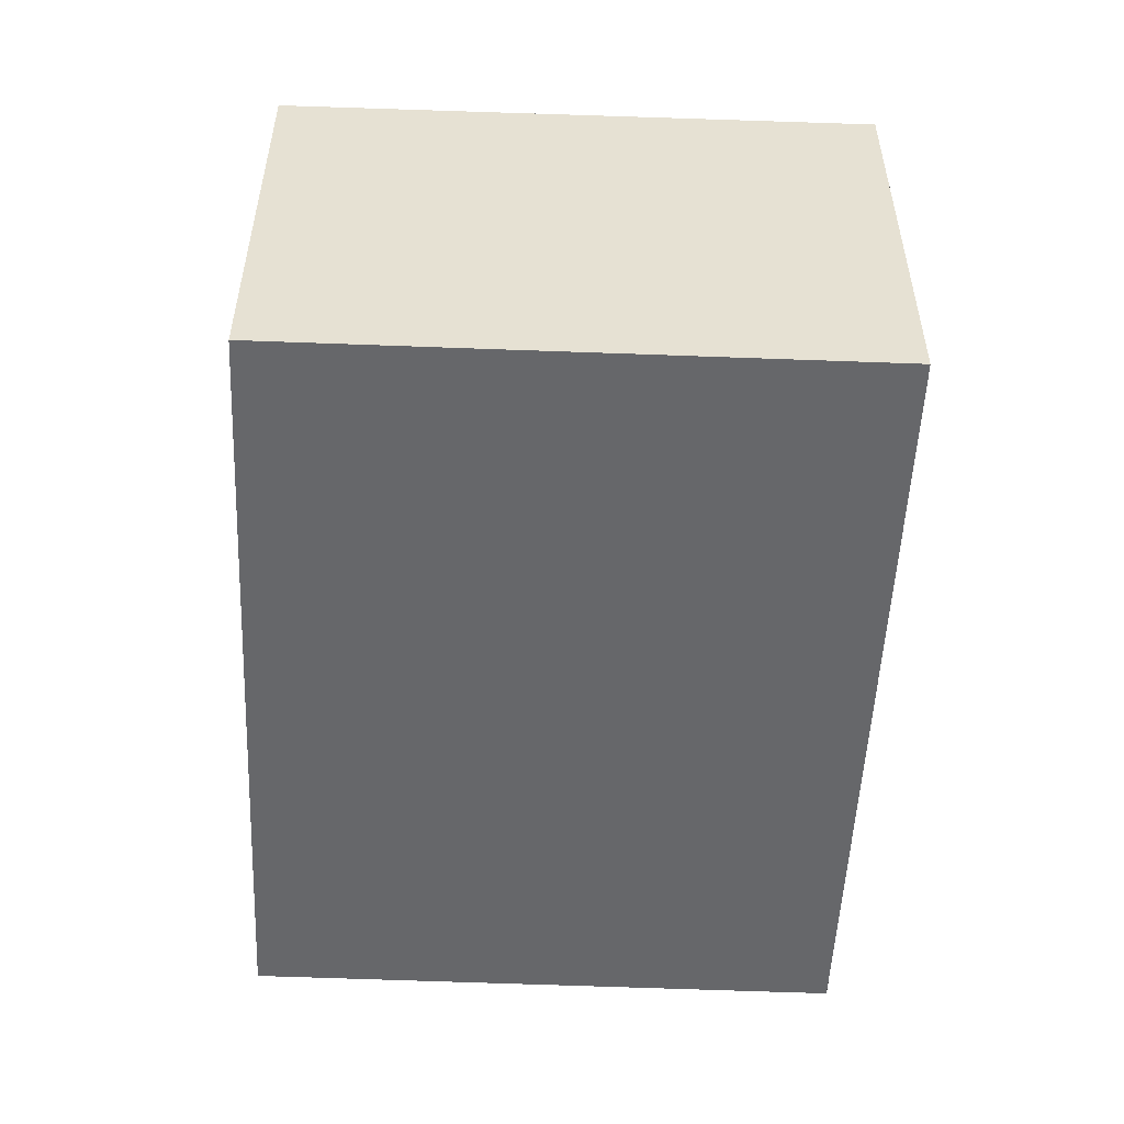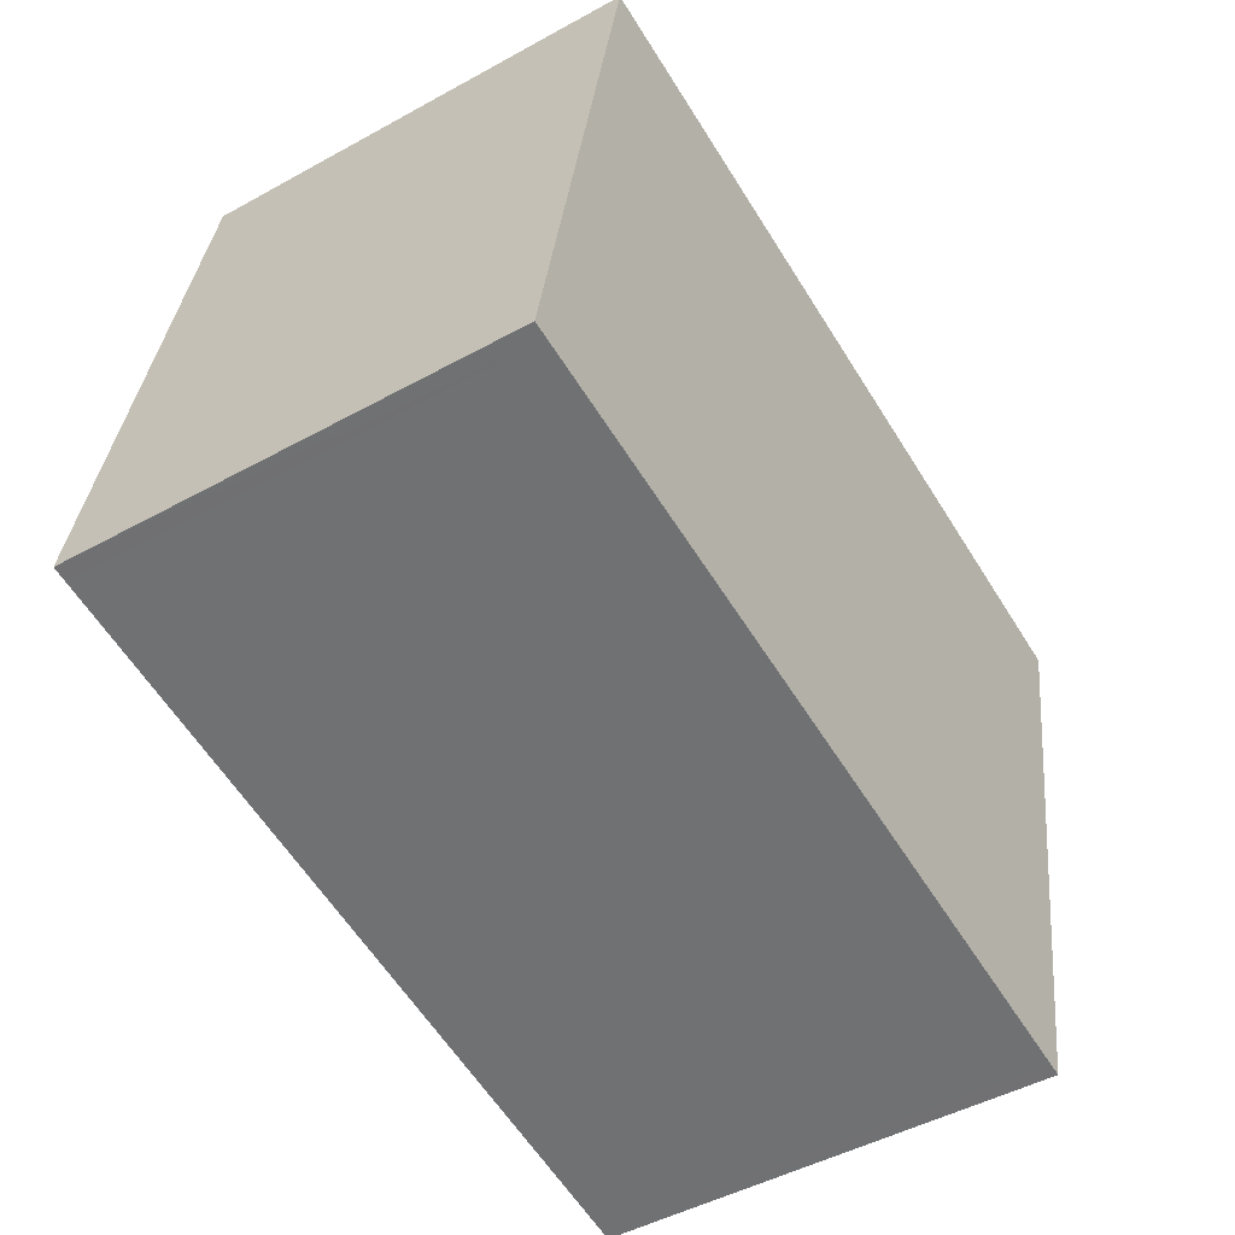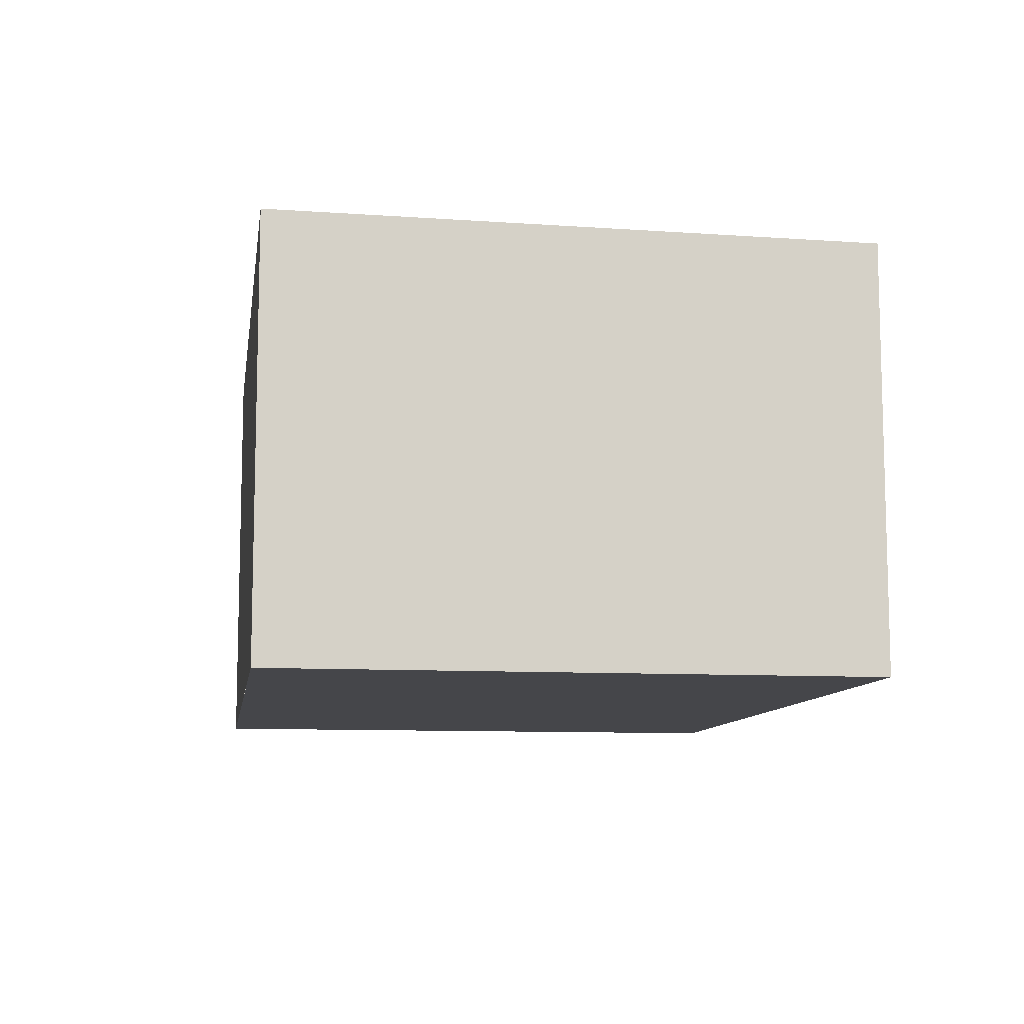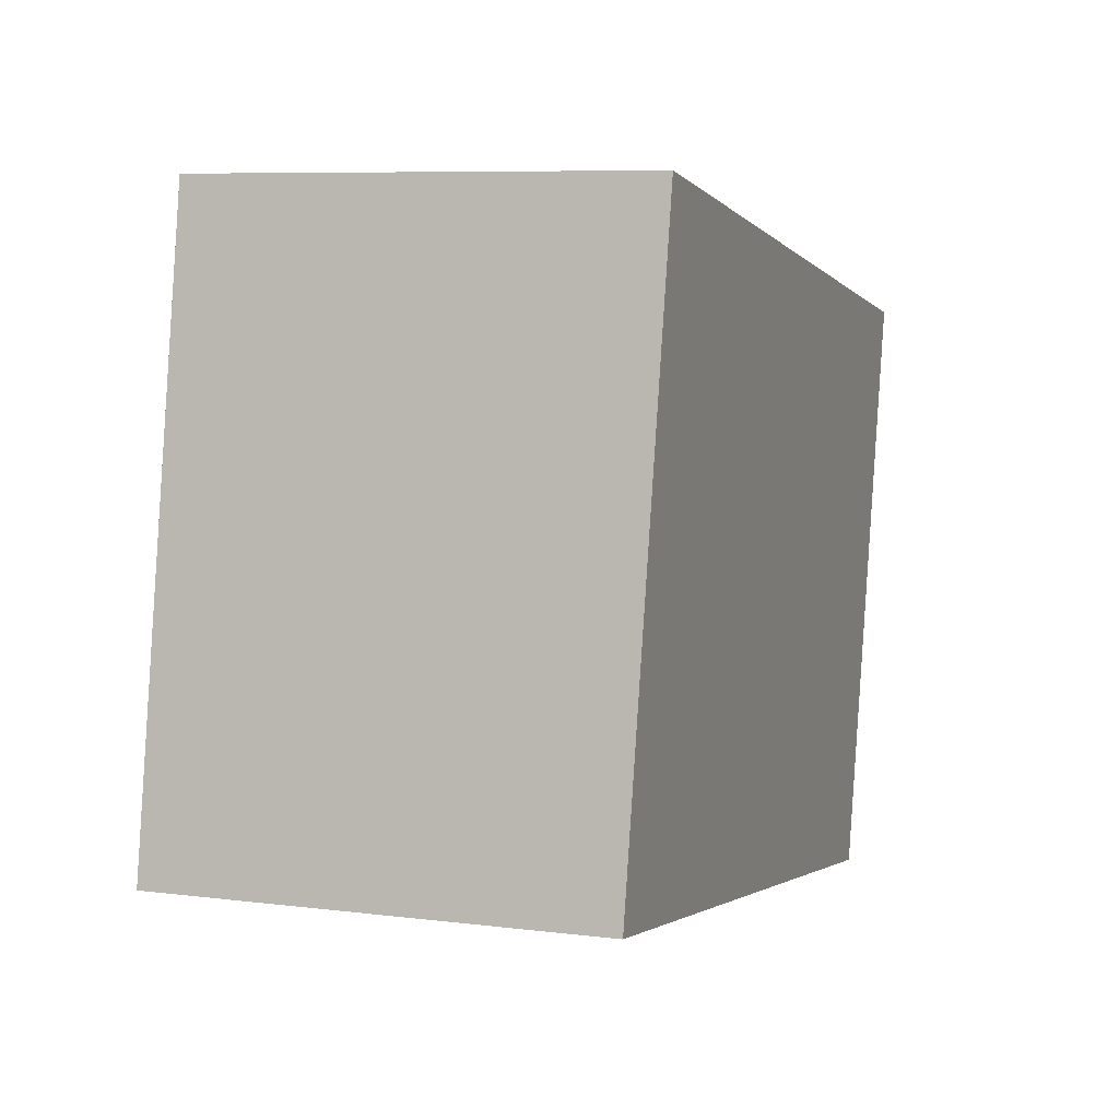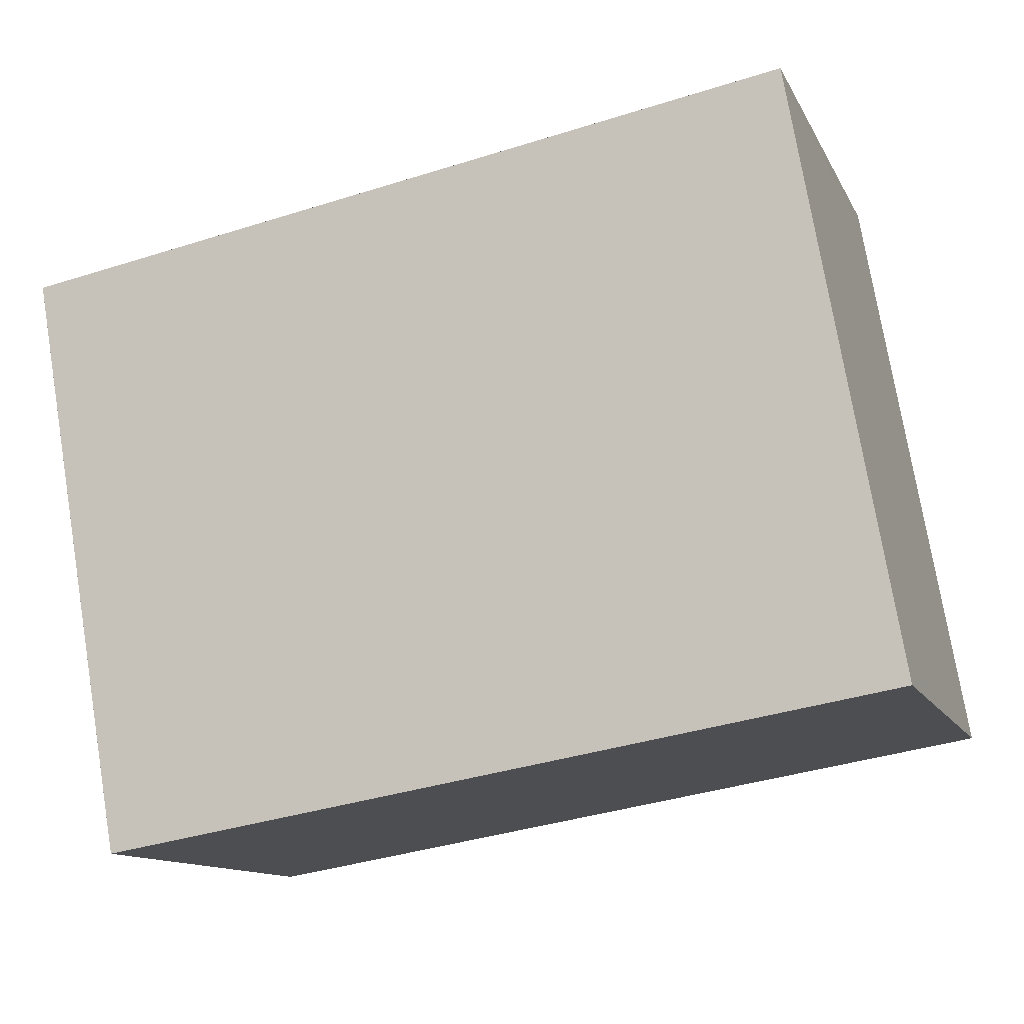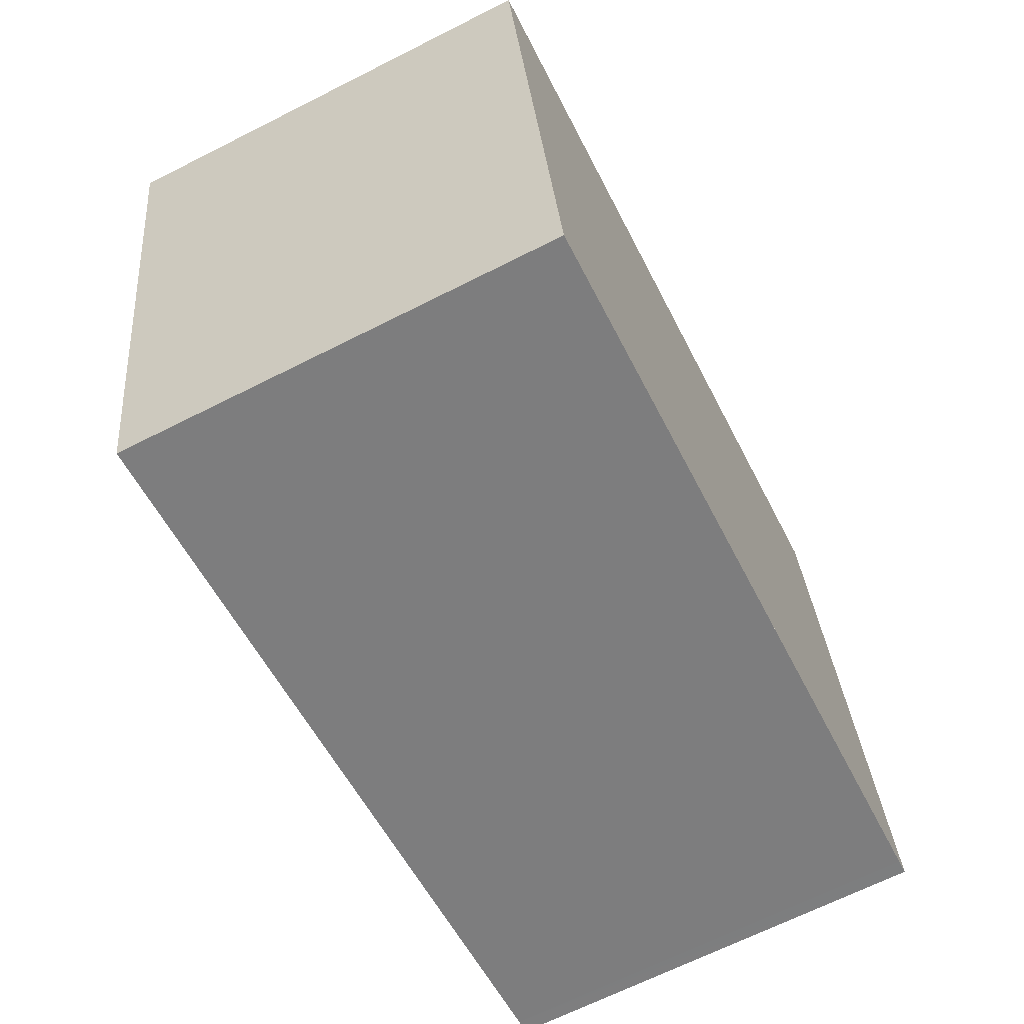
<metadata>
{"format":"obj","ext":"obj","renderer":"f3d","projection":"perspective","resolution":1024,"background":"white","views":[{"elev":-52.1,"azim":77.6,"up":"+Z"},{"elev":-47.8,"azim":-58.2,"up":"+Y"},{"elev":-9.9,"azim":-108.4,"up":"+Z"},{"elev":7.9,"azim":-70.7,"up":"+Y"},{"elev":-12.3,"azim":-161.8,"up":"+Y"},{"elev":-67.4,"azim":116.8,"up":"+Y"}]}
</metadata>
<code>
v -1993 -1948 1.754
v -1989 -1948 1.779
v -1990 -1950 1.754
v -1993 -1950 1.729
v -1993 -1948 1.754
v -1989 -1948 1.778
v -1993 -1948 1.755
v -1993 -1948 1.754
v -1993 -1950 1.73
v -1989 -1948 1.778
v -1989 -1948 1.778
v -1990 -1950 1.753
v -1993 -1950 1.731
v -1990 -1950 1.755
v -1990 -1950 1.755
v -1993 -1950 1.73
v -1993 -1948 1.755
v -1993 -1948 1.754
v -1993 -1948 0
v -1993 -1948 0
v -1989 -1948 1.778
v -1989 -1948 1.779
v -1989 -1948 0
v -1989 -1948 2.22e-16
v -1990 -1950 1.753
v -1990 -1950 1.754
v -1990 -1950 2.22e-16
v -1990 -1950 0
v -1993 -1950 1.73
v -1993 -1950 1.729
v -1993 -1950 2.22e-16
v -1993 -1950 0
v -1993 -1948 1.754
v -1993 -1948 1.754
v -1993 -1948 0
v -1993 -1948 0
v -1990 -1950 1.755
v -1989 -1948 1.778
v -1989 -1948 2.22e-16
v -1990 -1950 0
v -1989 -1948 1.778
v -1993 -1948 1.755
v -1993 -1948 0
v -1989 -1948 -2.22e-16
v -1993 -1950 1.729
v -1993 -1950 1.73
v -1993 -1950 0
v -1993 -1950 2.22e-16
v -1989 -1948 1.779
v -1989 -1948 1.778
v -1989 -1948 -2.22e-16
v -1989 -1948 0
v -1993 -1950 1.73
v -1990 -1950 1.753
v -1990 -1950 0
v -1993 -1950 0
v -1990 -1950 1.754
v -1990 -1950 1.755
v -1990 -1950 0
v -1990 -1950 2.22e-16
v -1993 -1948 1.754
v -1993 -1950 1.73
v -1993 -1950 0
v -1993 -1948 0
v -1993 -1948 0
v -1989 -1948 0
v -1990 -1950 0
v -1993 -1950 0
f 13 9 4 16
f 8 5 1 7
f 11 2 6 10
f 15 3 12 14
f 10 8 7 11
f 14 12 9 13
f 13 8 10 14
f 14 10 6 15
f 16 5 8 13
f 18 19 20 17
f 22 23 24 21
f 26 27 28 25
f 30 31 32 29
f 34 35 36 33
f 38 39 40 37
f 42 43 44 41
f 46 47 48 45
f 50 51 52 49
f 54 55 56 53
f 58 59 60 57
f 62 63 64 61
f 66 67 68 65

</code>
